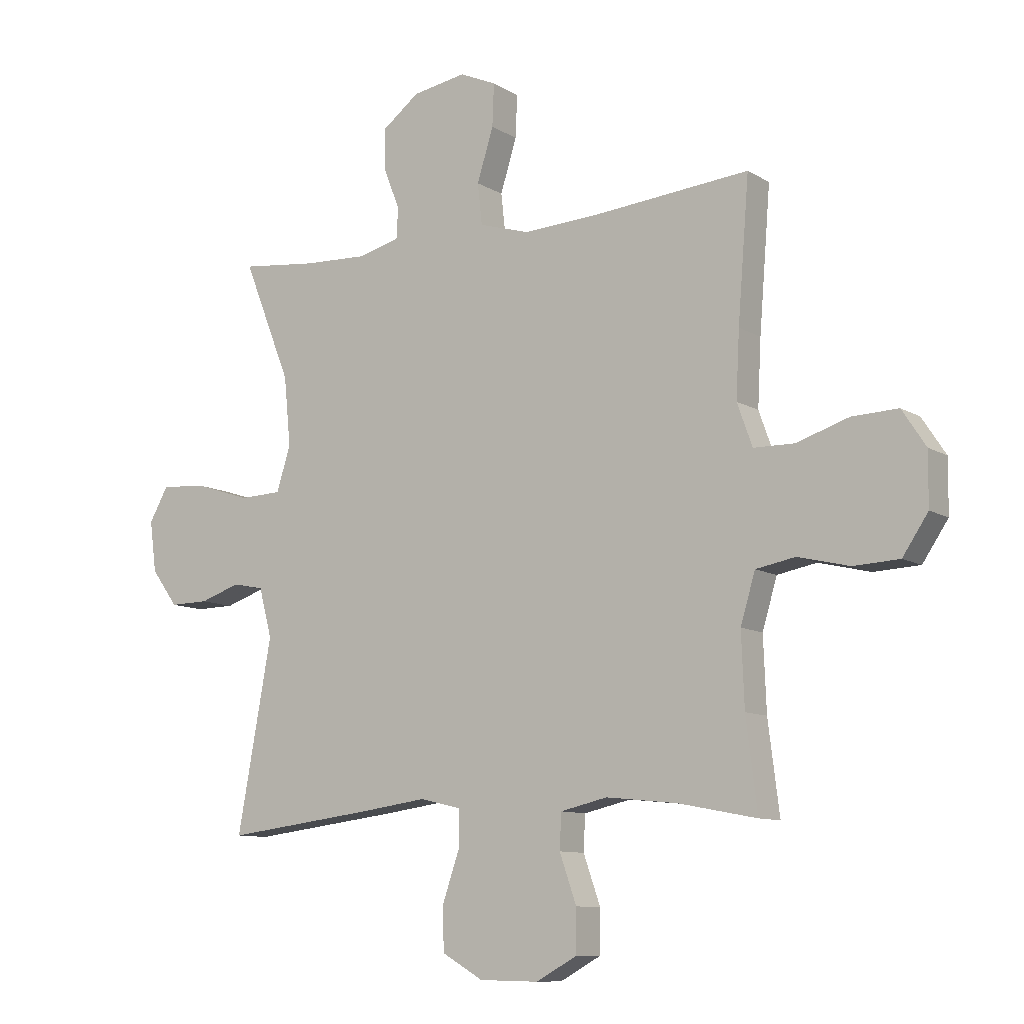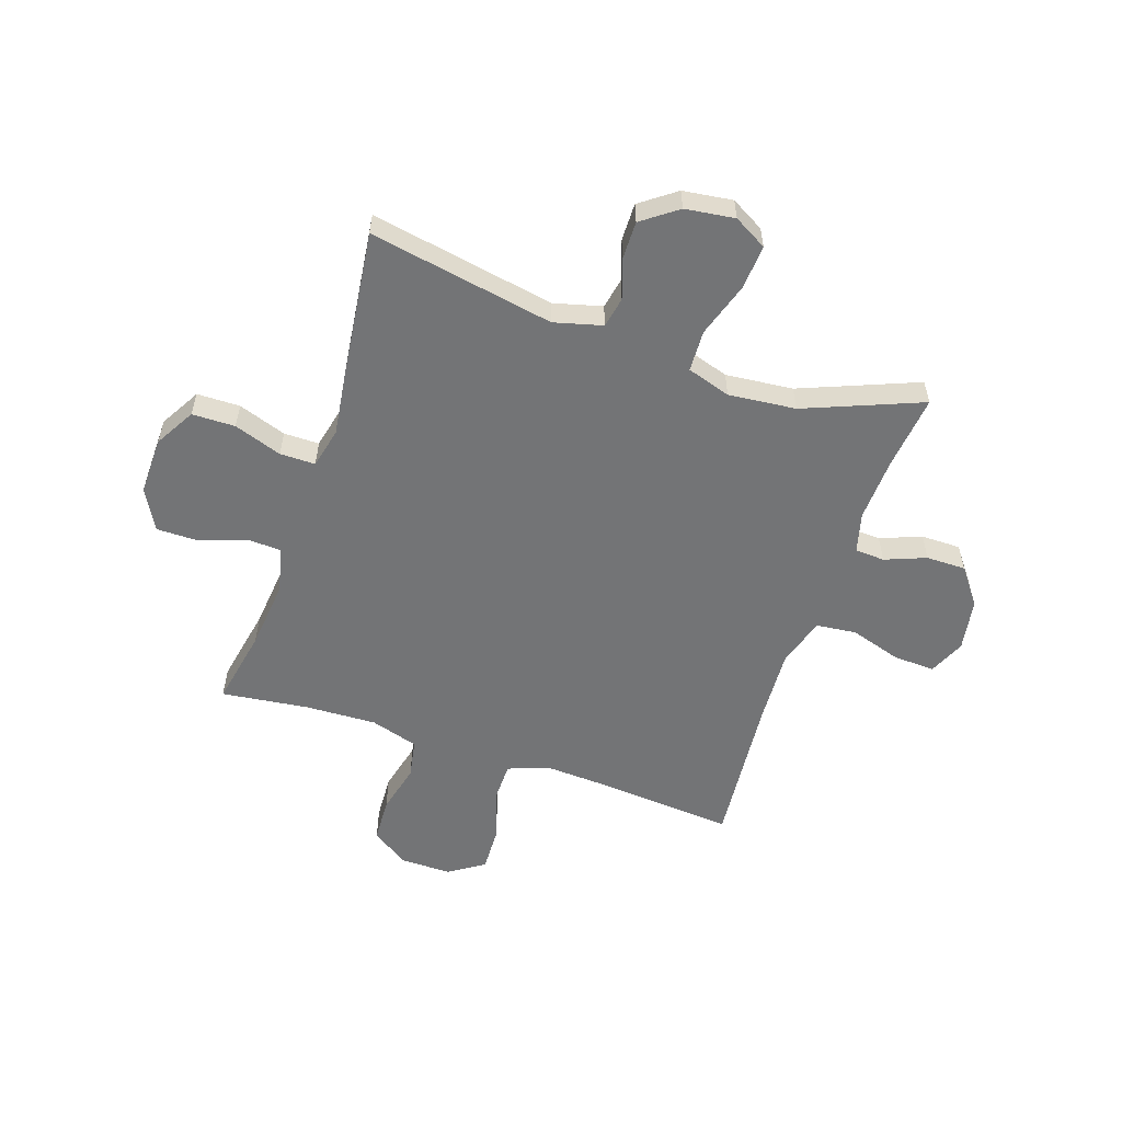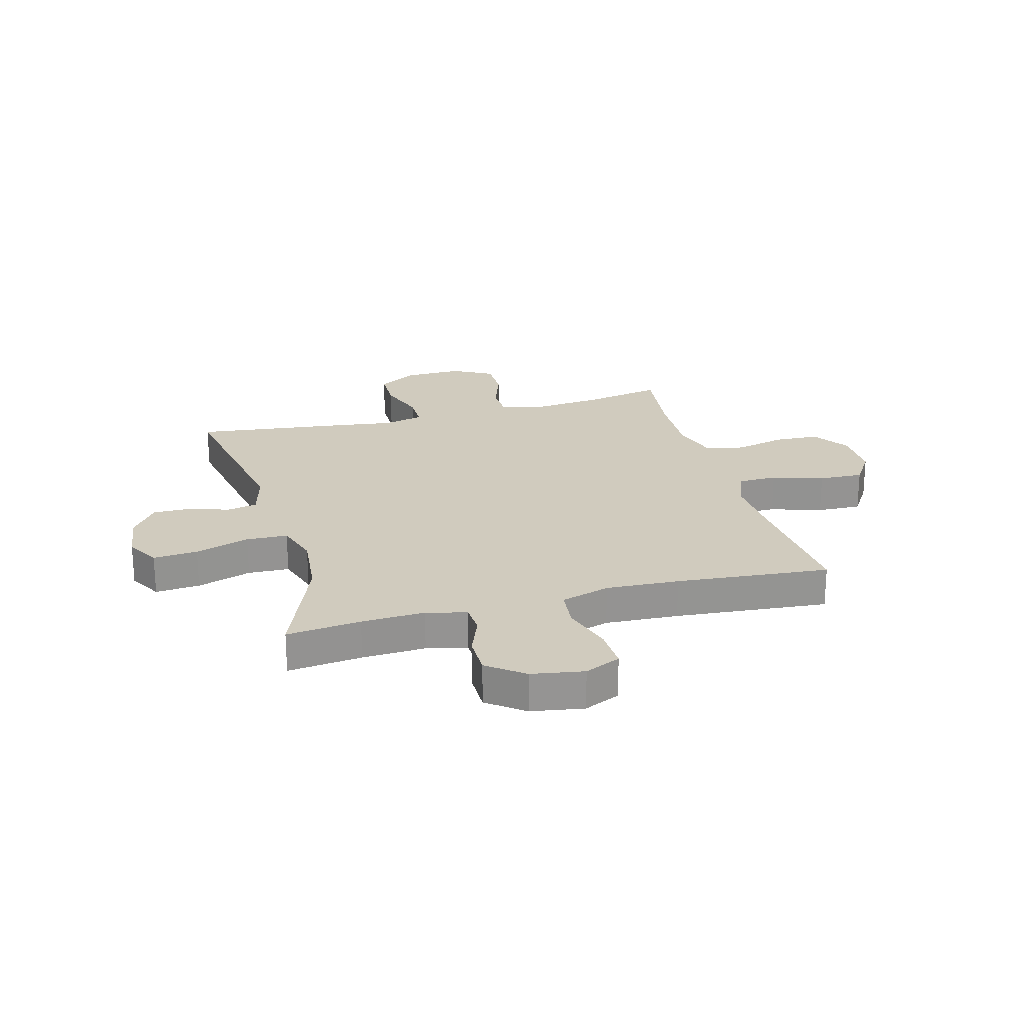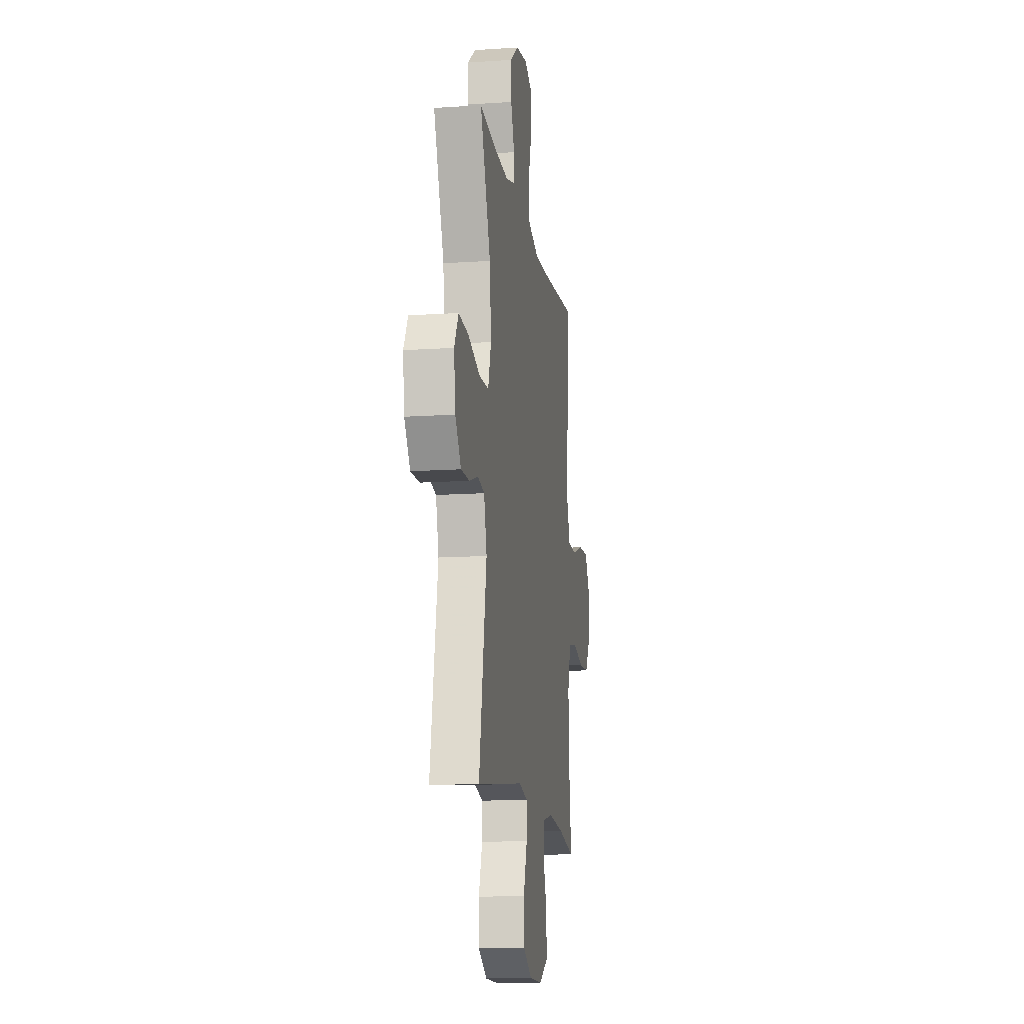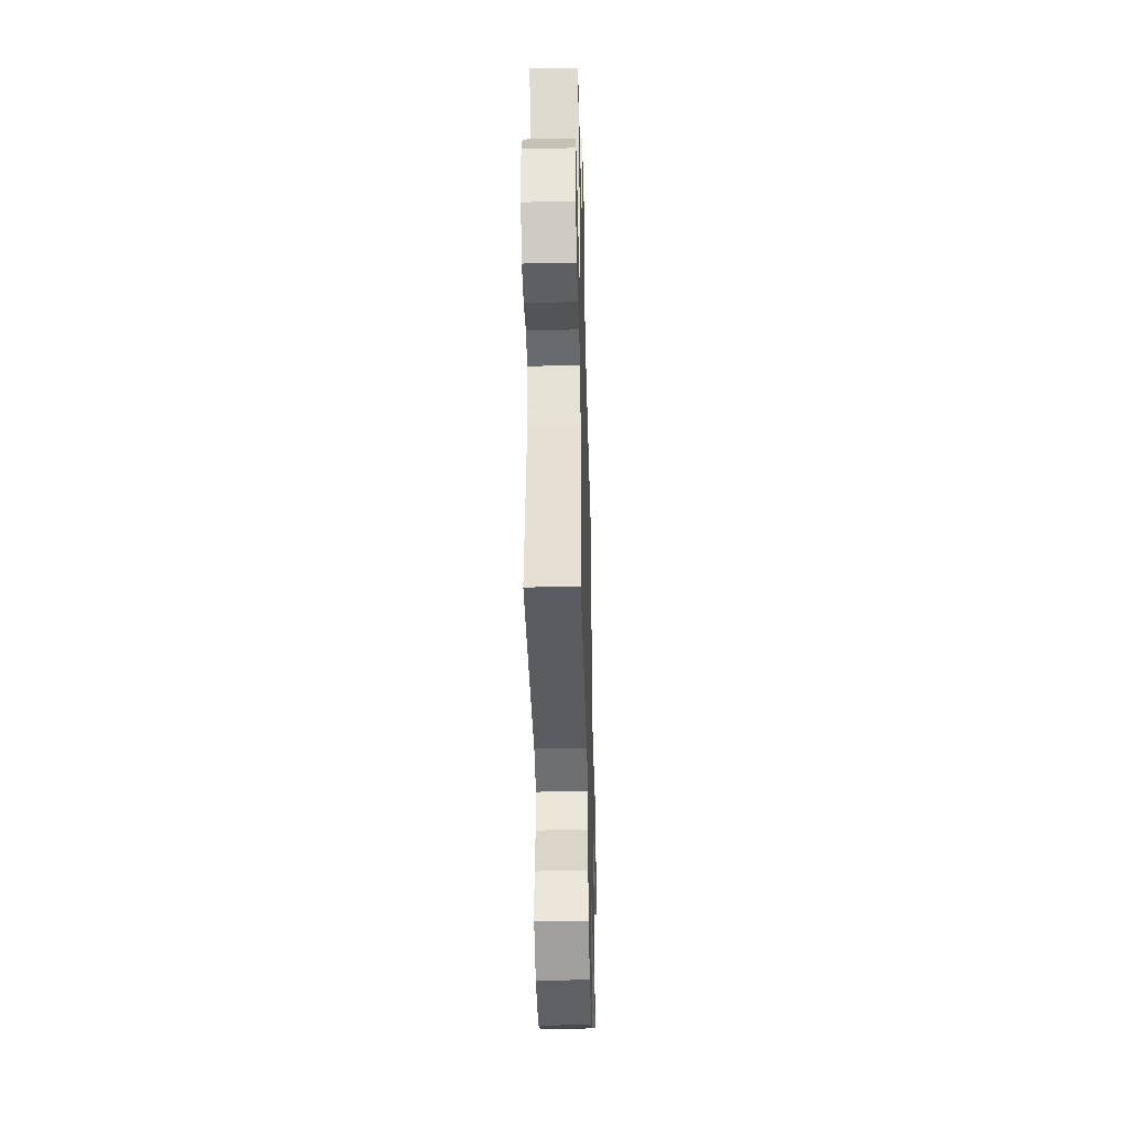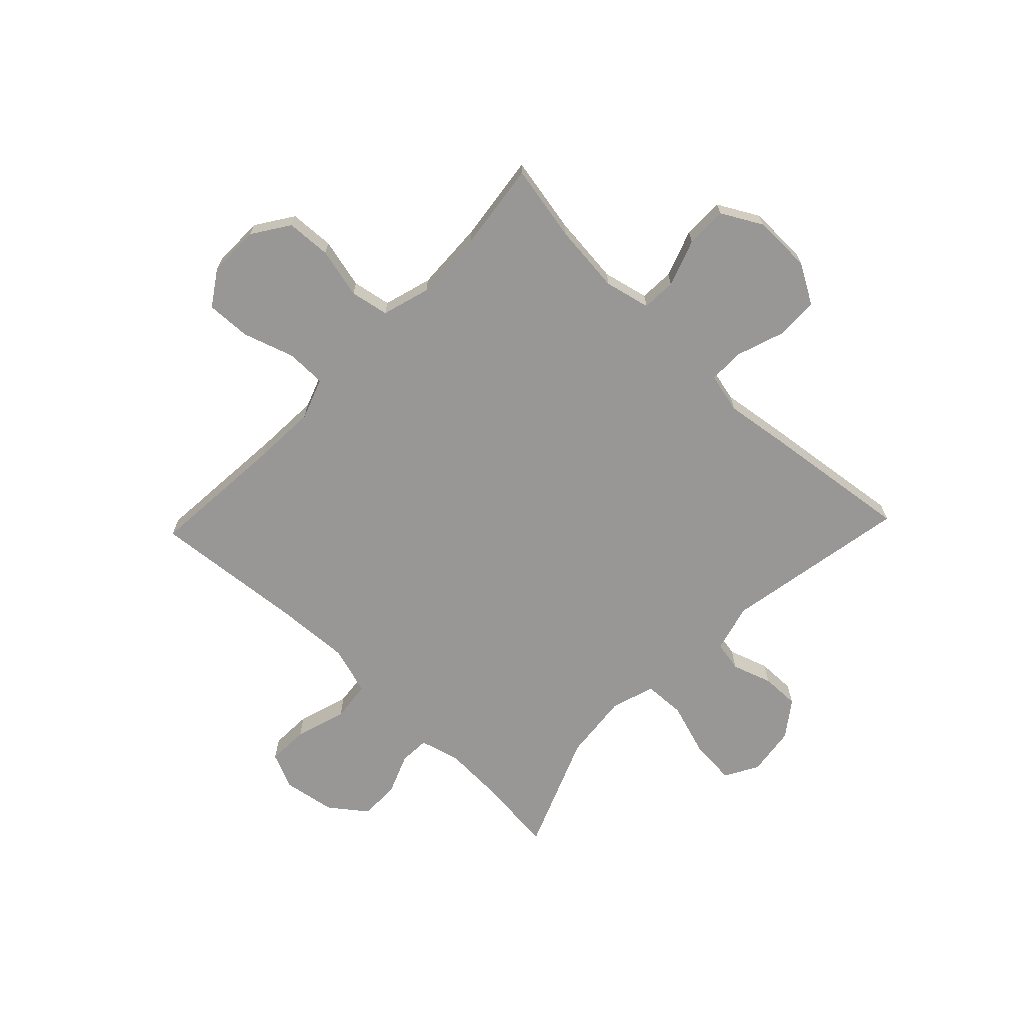
<metadata>
{"format":"obj","ext":"obj","renderer":"f3d","projection":"perspective","resolution":1024,"background":"white","views":[{"elev":-9.9,"azim":33.8,"up":"+Z"},{"elev":-56.1,"azim":-108.6,"up":"+Y"},{"elev":23.3,"azim":-15.3,"up":"+Y"},{"elev":-13.3,"azim":-81.4,"up":"+Z"},{"elev":-41.5,"azim":-88.5,"up":"+Z"},{"elev":-68.2,"azim":136.3,"up":"+Y"}]}
</metadata>
<code>
v -0.5 0.07 -0.5
v -0.439 0.07 -0.165
v -0.462 0.07 -0.078
v -0.517 0.07 -0.067
v -0.589 0.07 -0.091
v -0.658 0.07 -0.092
v -0.705 0.07 -0.028
v -0.717 0.07 0.062
v -0.683 0.07 0.122
v -0.602 0.07 0.116
v -0.503 0.07 0.084
v -0.428 0.07 0.087
v -0.403 0.07 0.166
v -0.415 0.07 0.288
v -0.5 0.07 0.5
v -0.365 0.07 0.485
v -0.25 0.07 0.48
v -0.177 0.07 0.499
v -0.174 0.07 0.553
v -0.203 0.07 0.627
v -0.203 0.07 0.699
v -0.137 0.07 0.749
v -0.042 0.07 0.765
v 0.023 0.07 0.736
v 0.02 0.07 0.661
v -0.009 0.07 0.568
v -0.001 0.07 0.495
v 0.088 0.07 0.468
v 0.221 0.07 0.475
v 0.5 0.07 0.5
v 0.48 0.07 0.252
v 0.474 0.07 0.136
v 0.501 0.07 0.061
v 0.573 0.07 0.06
v 0.666 0.07 0.09
v 0.747 0.07 0.093
v 0.789 0.07 0.029
v 0.788 0.07 -0.064
v 0.743 0.07 -0.131
v 0.662 0.07 -0.135
v 0.571 0.07 -0.113
v 0.501 0.07 -0.126
v 0.475 0.07 -0.213
v 0.48 0.07 -0.341
v 0.5 0.07 -0.5
v 0.361 0.07 -0.473
v 0.235 0.07 -0.46
v 0.152 0.07 -0.479
v 0.149 0.07 -0.541
v 0.179 0.07 -0.626
v 0.179 0.07 -0.701
v 0.106 0.07 -0.741
v 0.001 0.07 -0.739
v -0.072 0.07 -0.697
v -0.073 0.07 -0.619
v -0.043 0.07 -0.532
v -0.043 0.07 -0.468
v -0.116 0.07 -0.451
v -0.232 0.07 -0.467
v -0.5 0 -0.5
v -0.439 0 -0.165
v -0.462 0 -0.078
v -0.517 0 -0.067
v -0.589 0 -0.091
v -0.658 0 -0.092
v -0.705 0 -0.028
v -0.717 0 0.062
v -0.683 0 0.122
v -0.602 0 0.116
v -0.503 0 0.084
v -0.428 0 0.087
v -0.403 0 0.166
v -0.415 0 0.288
v -0.5 0 0.5
v -0.365 0 0.485
v -0.25 0 0.48
v -0.177 0 0.499
v -0.174 0 0.553
v -0.203 0 0.627
v -0.203 0 0.699
v -0.137 0 0.749
v -0.042 0 0.765
v 0.023 0 0.736
v 0.02 0 0.661
v -0.009 0 0.568
v -0.001 0 0.495
v 0.088 0 0.468
v 0.221 0 0.475
v 0.5 0 0.5
v 0.48 0 0.252
v 0.474 0 0.136
v 0.501 0 0.061
v 0.573 0 0.06
v 0.666 0 0.09
v 0.747 0 0.093
v 0.789 0 0.029
v 0.788 0 -0.064
v 0.743 0 -0.131
v 0.662 0 -0.135
v 0.571 0 -0.113
v 0.501 0 -0.126
v 0.475 0 -0.213
v 0.48 0 -0.341
v 0.5 0 -0.5
v 0.361 0 -0.473
v 0.235 0 -0.46
v 0.152 0 -0.479
v 0.149 0 -0.541
v 0.179 0 -0.626
v 0.179 0 -0.701
v 0.106 0 -0.741
v 0.001 0 -0.739
v -0.072 0 -0.697
v -0.073 0 -0.619
v -0.043 0 -0.532
v -0.043 0 -0.468
v -0.116 0 -0.451
v -0.232 0 -0.467
f 58 59 1 2
f 57 58 2 3
f 53 54 55 56
f 53 56 57
f 52 53 57
f 49 50 51 52
f 48 49 52 57
f 47 48 57 3
f 44 45 46
f 43 44 46 47
f 42 43 47 3
f 38 39 40 41
f 34 35 36 37
f 33 34 37 38
f 29 30 31
f 28 29 31 32
f 27 28 32 33
f 23 24 25 26
f 23 26 27
f 22 23 27
f 19 20 21 22
f 18 19 22 27
f 17 18 27 33
f 14 15 16
f 13 14 16 17
f 12 13 17 33
f 8 9 10 11
f 4 5 6 7
f 33 38 41 42
f 11 12 33 42
f 7 8 11 42
f 3 4 7 42
f 61 60 118 117
f 62 61 117 116
f 115 114 113 112
f 116 115 112
f 116 112 111
f 111 110 109 108
f 116 111 108 107
f 62 116 107 106
f 105 104 103
f 106 105 103 102
f 62 106 102 101
f 100 99 98 97
f 96 95 94 93
f 97 96 93 92
f 90 89 88
f 91 90 88 87
f 92 91 87 86
f 85 84 83 82
f 86 85 82
f 86 82 81
f 81 80 79 78
f 86 81 78 77
f 92 86 77 76
f 75 74 73
f 76 75 73 72
f 92 76 72 71
f 70 69 68 67
f 66 65 64 63
f 101 100 97 92
f 101 92 71 70
f 101 70 67 66
f 101 66 63 62
f 1 60 61 2
f 2 61 62 3
f 3 62 63 4
f 4 63 64 5
f 5 64 65 6
f 6 65 66 7
f 7 66 67 8
f 8 67 68 9
f 9 68 69 10
f 10 69 70 11
f 11 70 71 12
f 12 71 72 13
f 13 72 73 14
f 14 73 74 15
f 15 74 75 16
f 16 75 76 17
f 17 76 77 18
f 18 77 78 19
f 19 78 79 20
f 20 79 80 21
f 21 80 81 22
f 22 81 82 23
f 23 82 83 24
f 24 83 84 25
f 25 84 85 26
f 26 85 86 27
f 27 86 87 28
f 28 87 88 29
f 29 88 89 30
f 30 89 90 31
f 31 90 91 32
f 32 91 92 33
f 33 92 93 34
f 34 93 94 35
f 35 94 95 36
f 36 95 96 37
f 37 96 97 38
f 38 97 98 39
f 39 98 99 40
f 40 99 100 41
f 41 100 101 42
f 42 101 102 43
f 43 102 103 44
f 44 103 104 45
f 45 104 105 46
f 46 105 106 47
f 47 106 107 48
f 48 107 108 49
f 49 108 109 50
f 50 109 110 51
f 51 110 111 52
f 52 111 112 53
f 53 112 113 54
f 54 113 114 55
f 55 114 115 56
f 56 115 116 57
f 57 116 117 58
f 58 117 118 59
f 59 118 60 1

</code>
